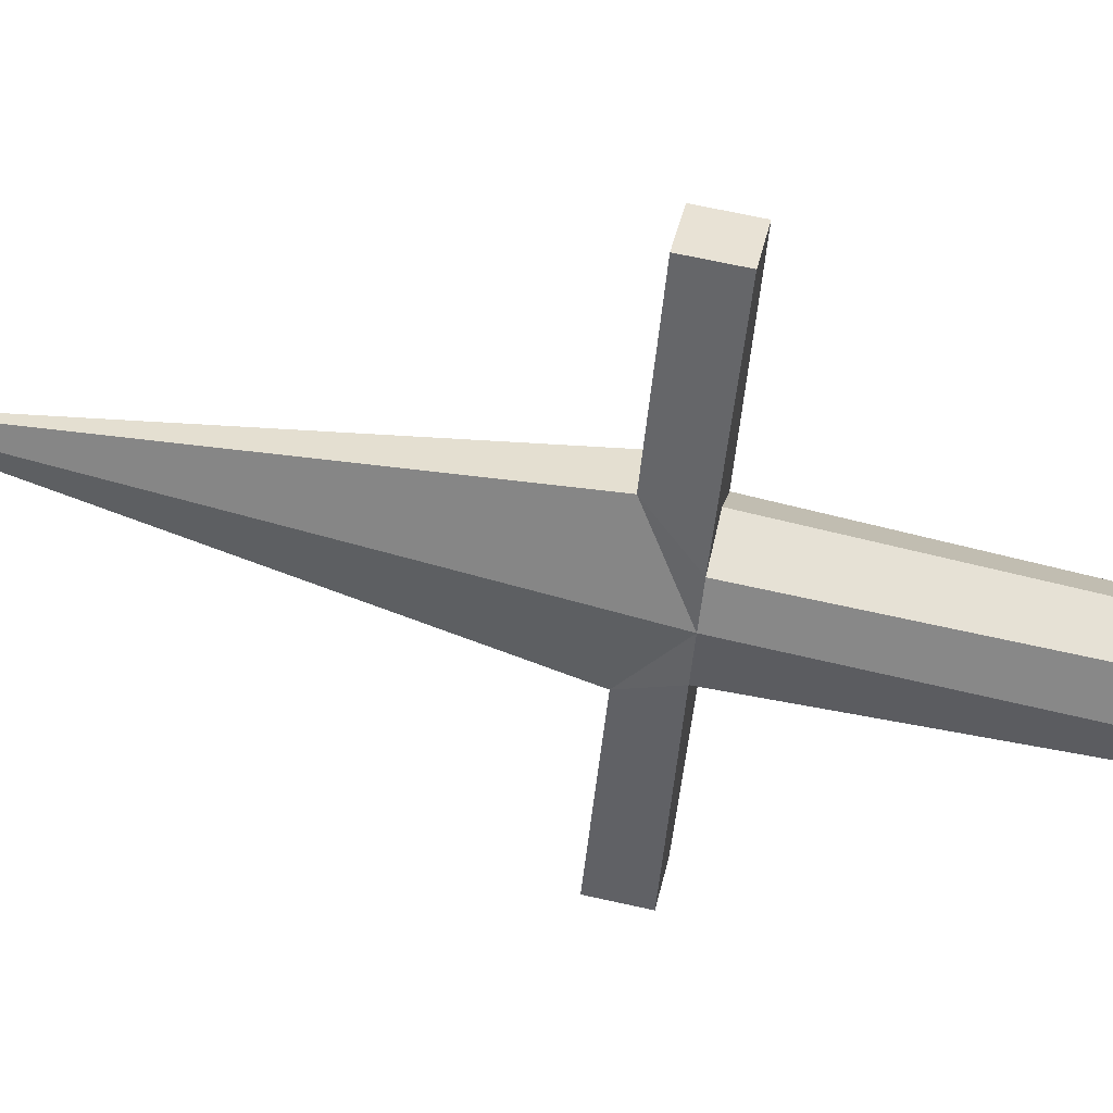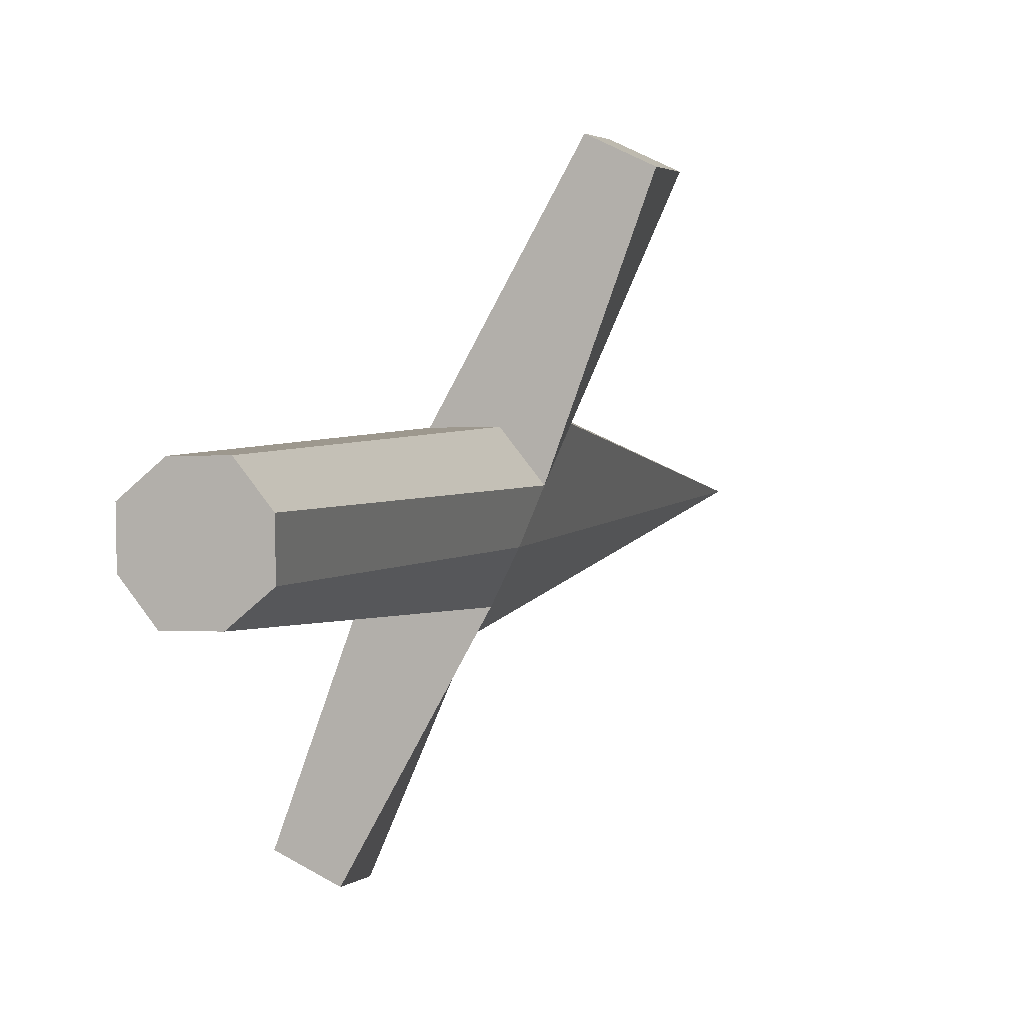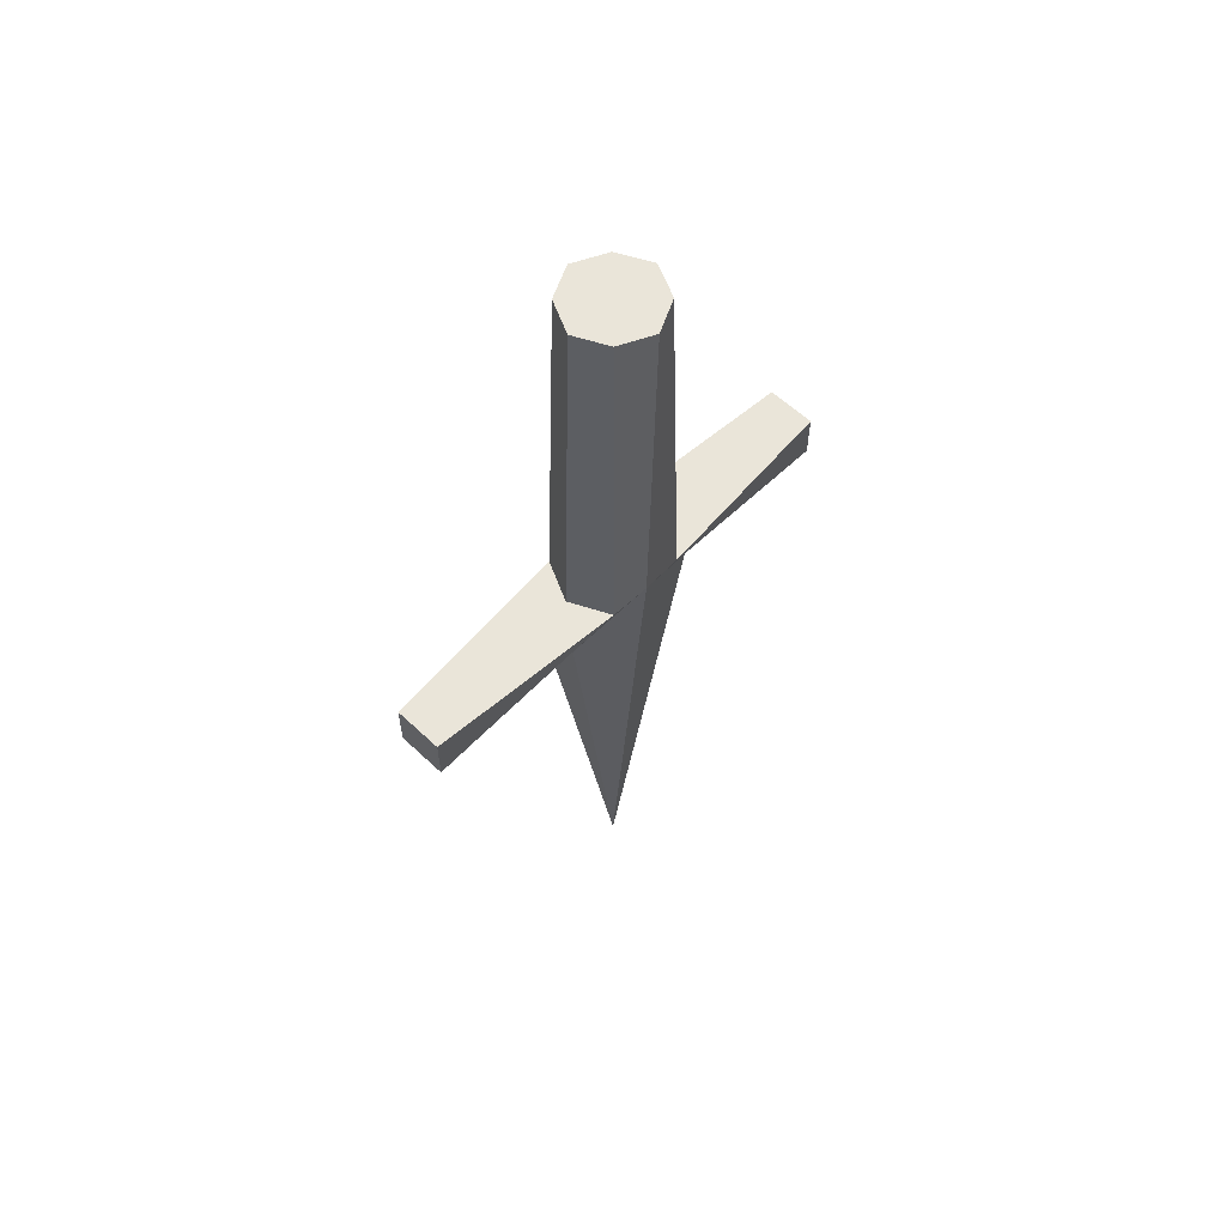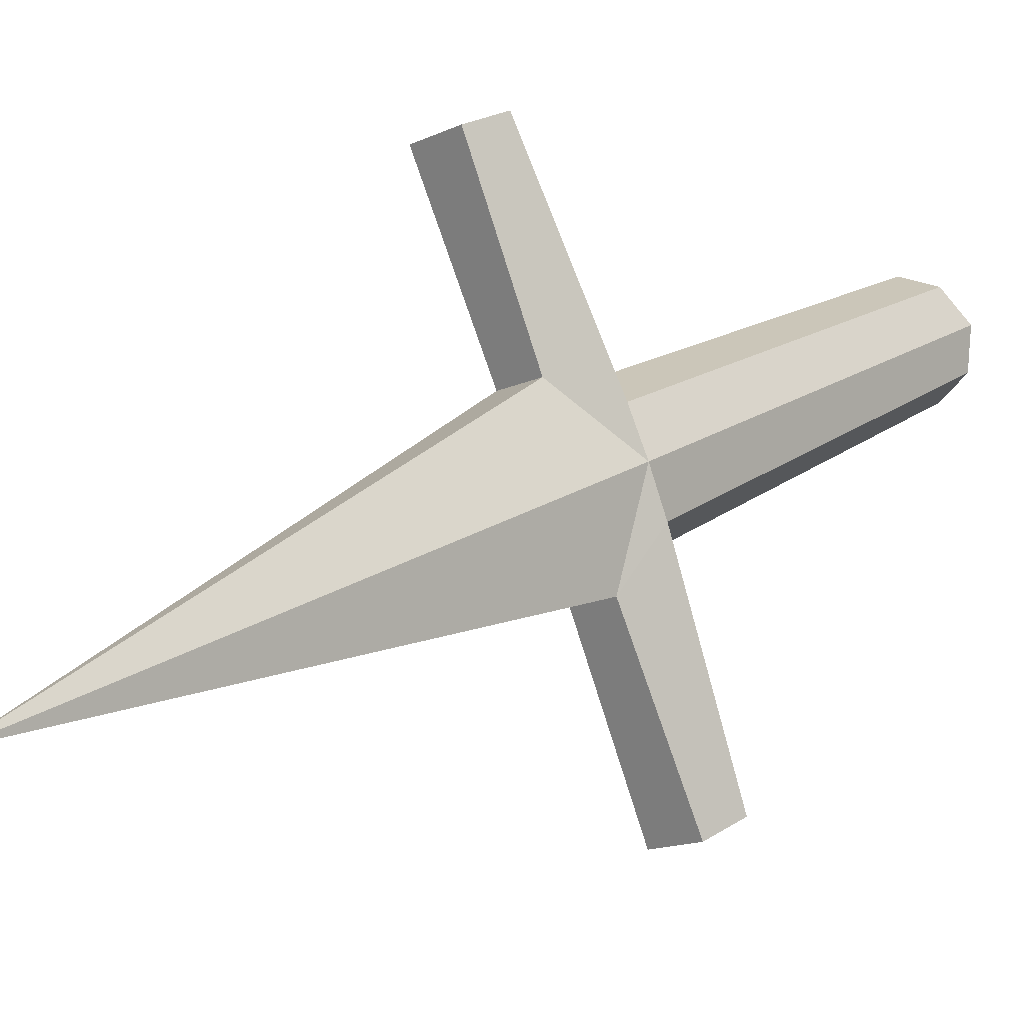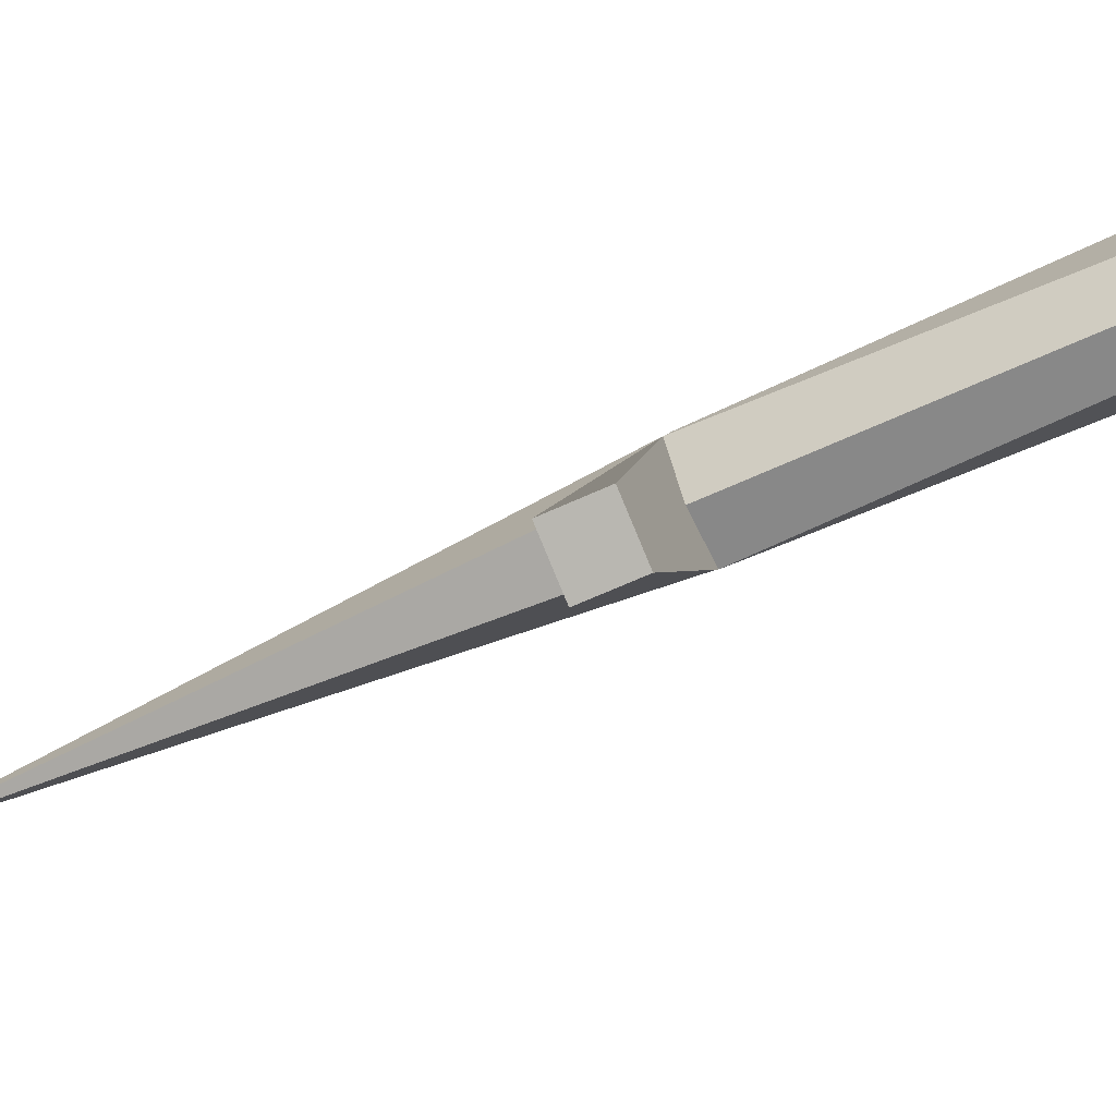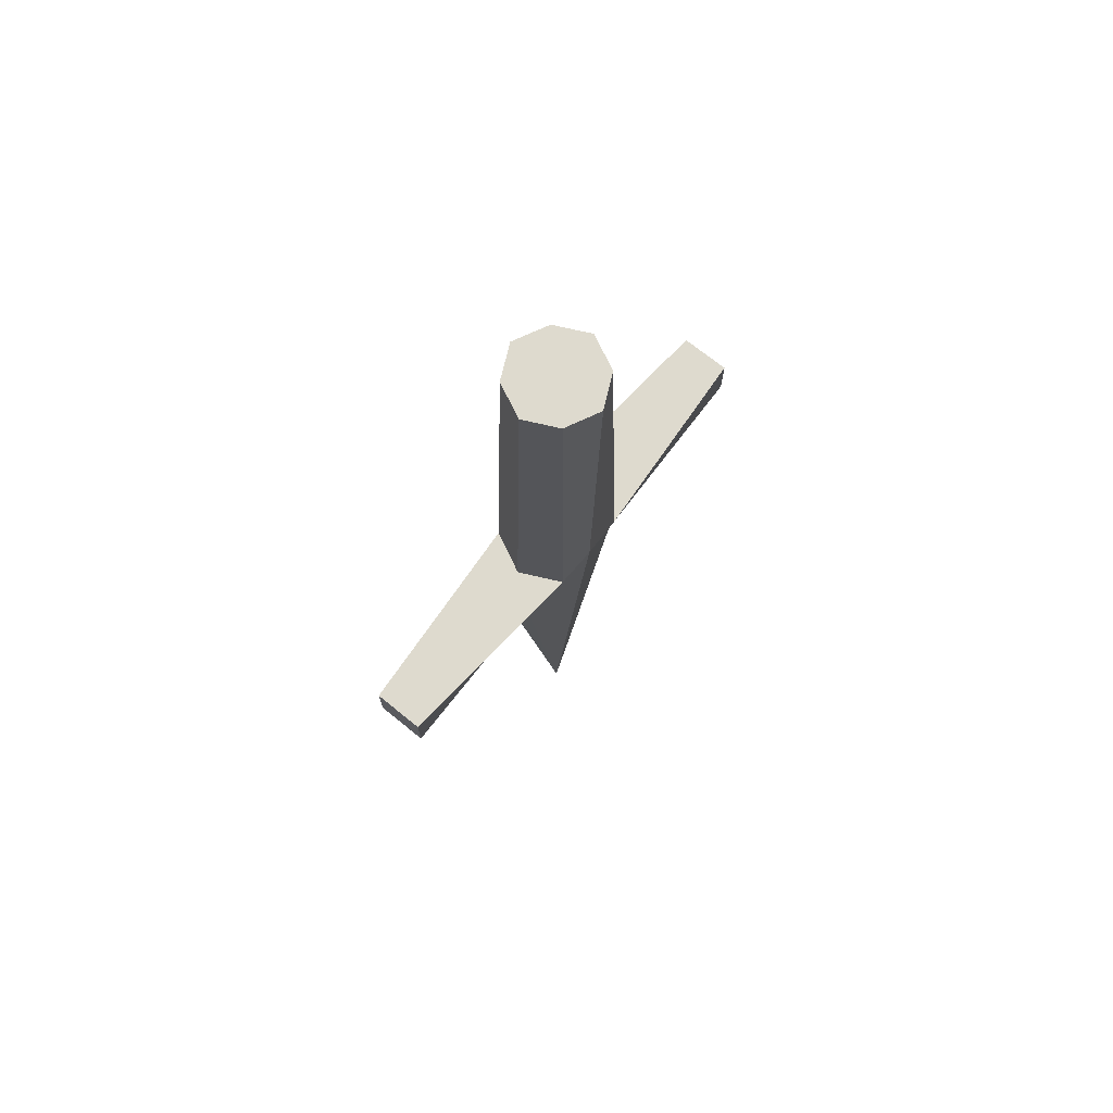
<metadata>
{"format":"obj","ext":"obj","renderer":"f3d","projection":"perspective","resolution":1024,"background":"white","views":[{"elev":63.9,"azim":-77.1,"up":"+Y"},{"elev":2.1,"azim":20.2,"up":"+Y"},{"elev":58.6,"azim":-160.7,"up":"+Z"},{"elev":21.3,"azim":-139.4,"up":"+Y"},{"elev":-62.6,"azim":-64.8,"up":"+Y"},{"elev":71.3,"azim":-165.9,"up":"+Z"}]}
</metadata>
<code>
o Plane
v 0.5058 -0.4189 -0.08704
v 0.4414 -0.389 -0.08704
v 0.5357 -0.3545 -0.08704
v 0.4713 -0.3246 -0.08704
v 0.5364 -0.394 -0.08704
v 0.4664 -0.4196 -0.08704
v 0.4408 -0.3496 -0.08704
v 0.5108 -0.324 -0.08704
v 0.51 -0.4303 -0.4844
v 0.4301 -0.3932 -0.4844
v 0.5471 -0.3504 -0.4844
v 0.4672 -0.3133 -0.4844
v 0.5297 -0.3908 -0.4844
v 0.461 -0.4311 -0.4844
v 0.4475 -0.3527 -0.4844
v 0.5161 -0.3124 -0.4844
v 0.4027 -0.6199 -0.4844
v 0.3544 -0.5975 -0.4844
v 0.6228 -0.146 -0.4844
v 0.5745 -0.1236 -0.4844
v 0.4758 -0.4541 -0.5353
v 0.4027 -0.6199 -0.5353
v 0.434 -0.4346 -0.5353
v 0.3544 -0.5975 -0.5353
v 0.5432 -0.3089 -0.5353
v 0.6228 -0.146 -0.5353
v 0.5014 -0.2895 -0.5353
v 0.5745 -0.1236 -0.5353
v 0.4886 -0.3718 -1.078
f 2 7 15 10
f 3 5 13 11
f 7 4 12 15
f 5 1 9 13
f 4 8 16 12
f 1 6 14 9
f 8 3 11 16
f 6 2 10 14
f 5 3 8 4 7 2 6 1
f 17 9 10 18
f 19 20 12 11
f 22 24 23 21
f 26 25 27 28
f 11 25 26 19
f 17 22 21 9
f 12 27 25 11
f 18 24 22 17
f 20 28 27 12
f 10 23 24 18
f 9 21 23 10
f 19 26 28 20
f 25 29 27
f 23 29 21
f 25 13 29
f 13 21 29
f 29 23 15
f 29 15 27
f 15 23 10
f 15 12 27
f 13 25 11
f 9 21 13

</code>
